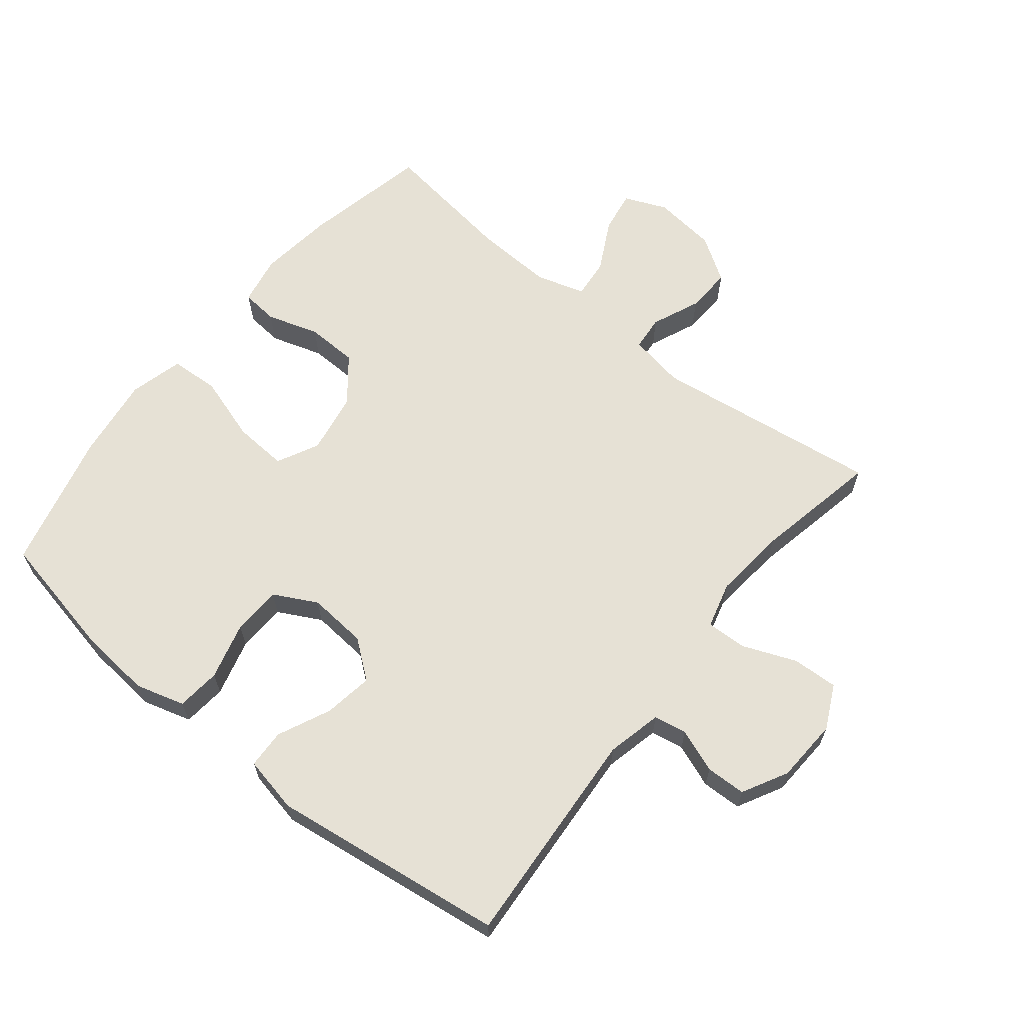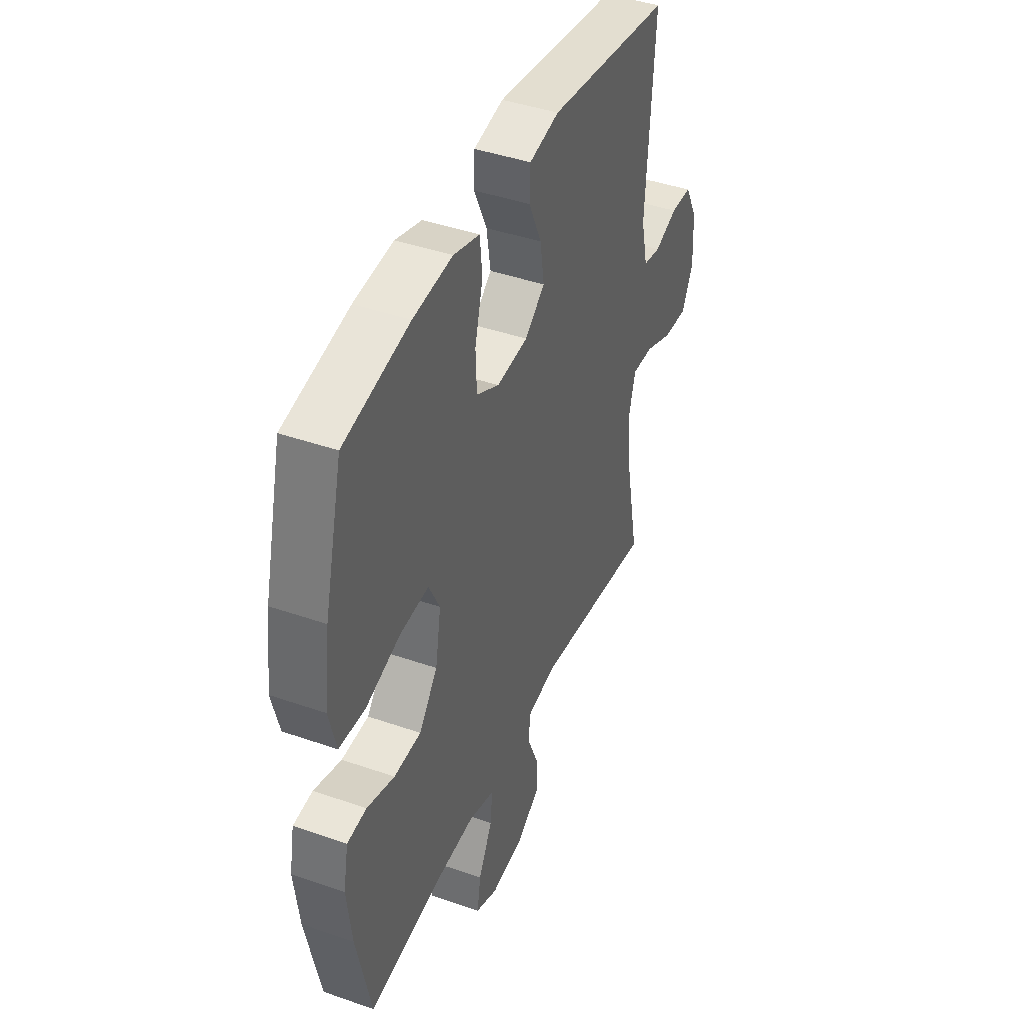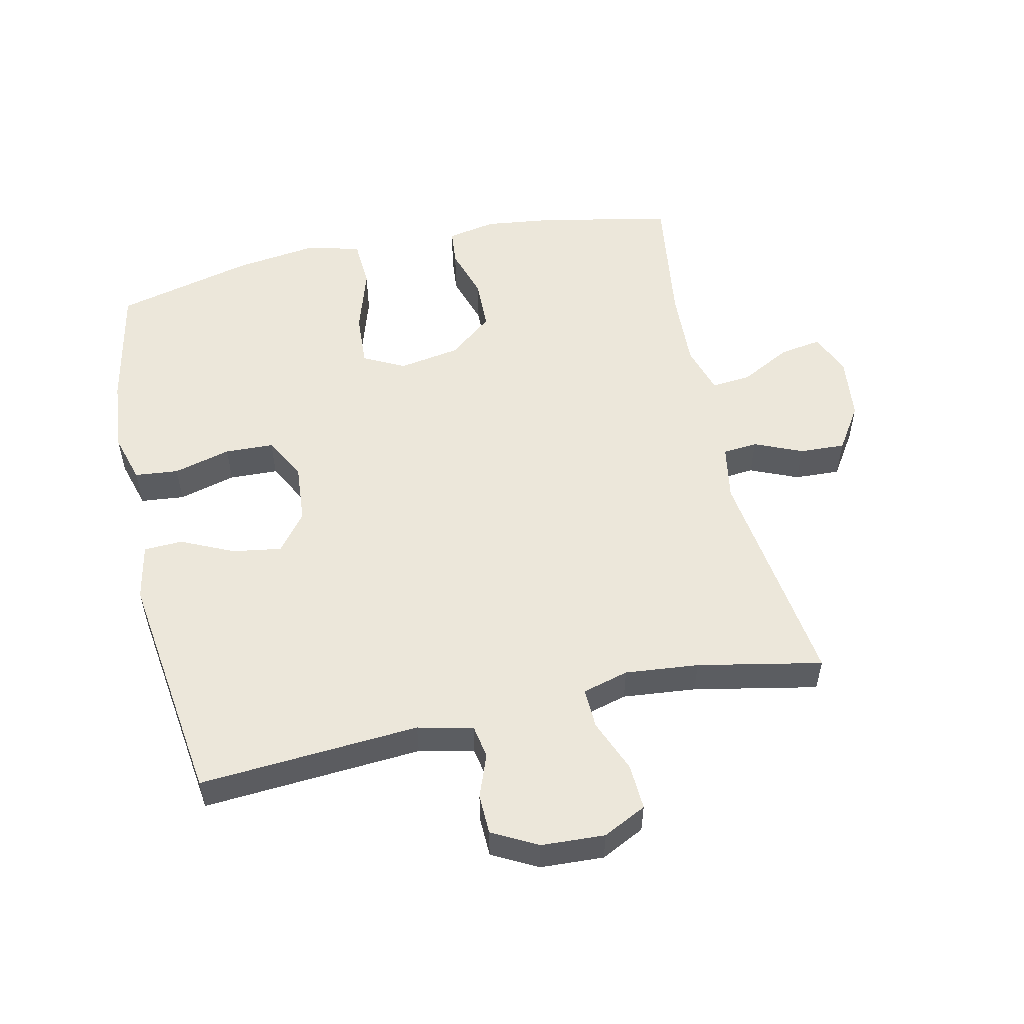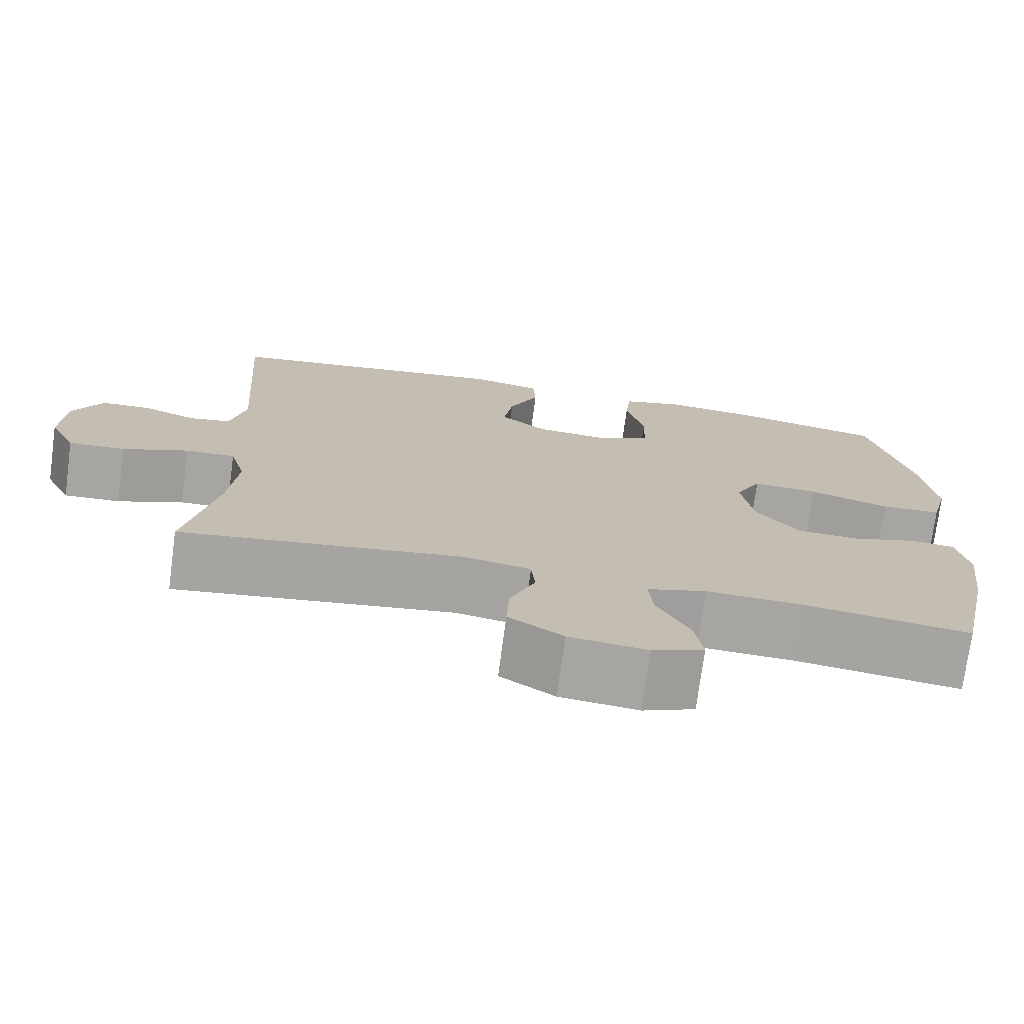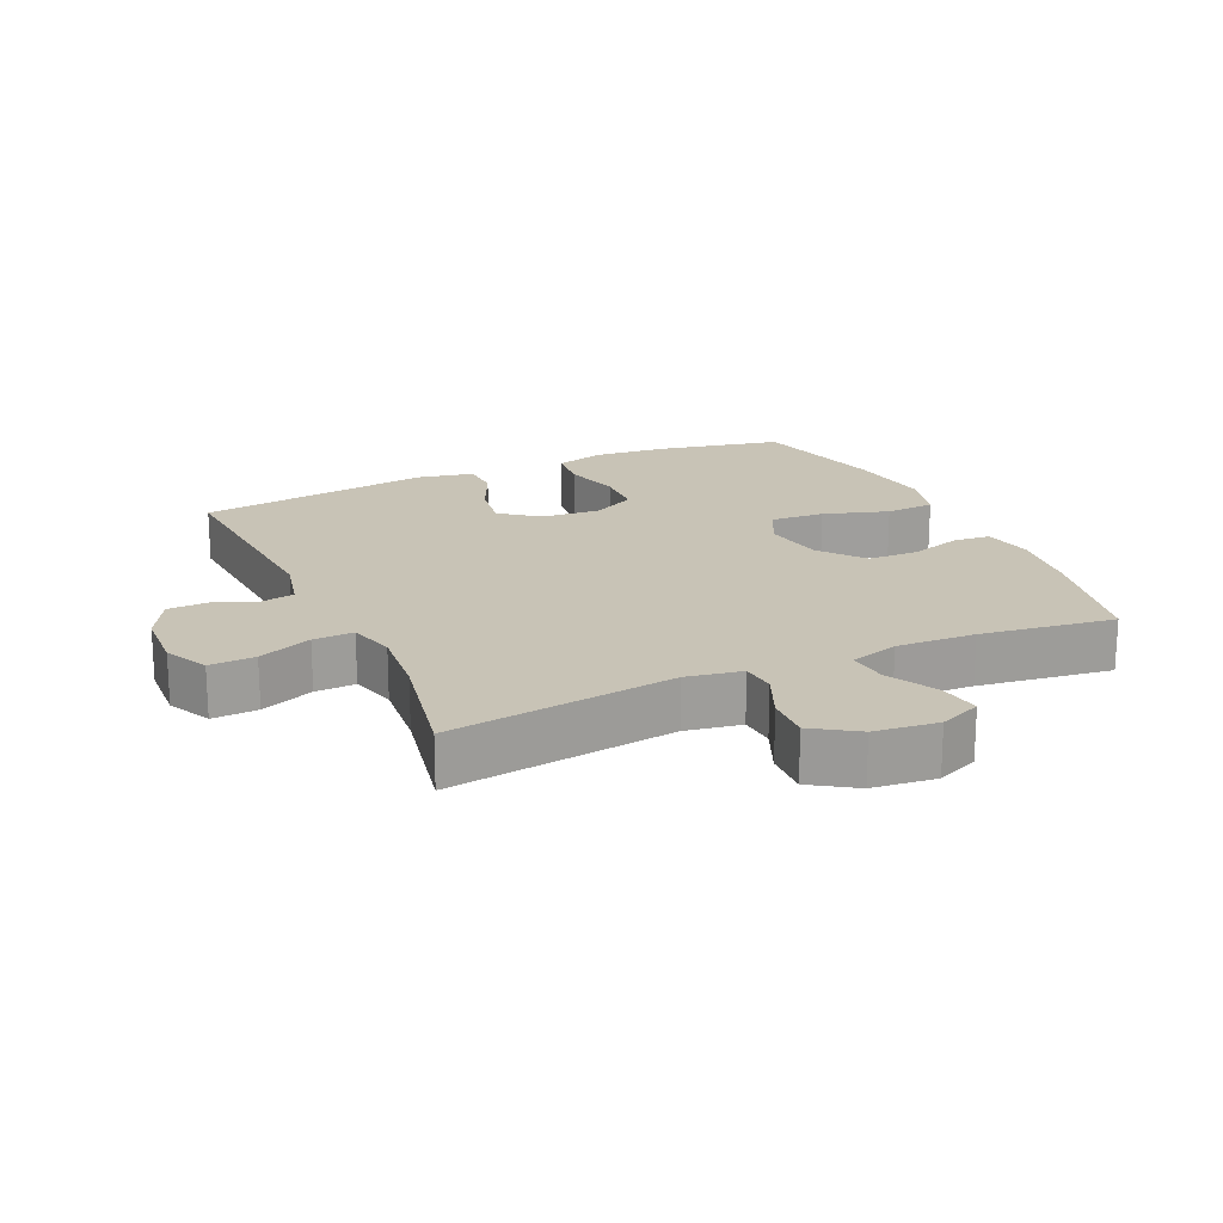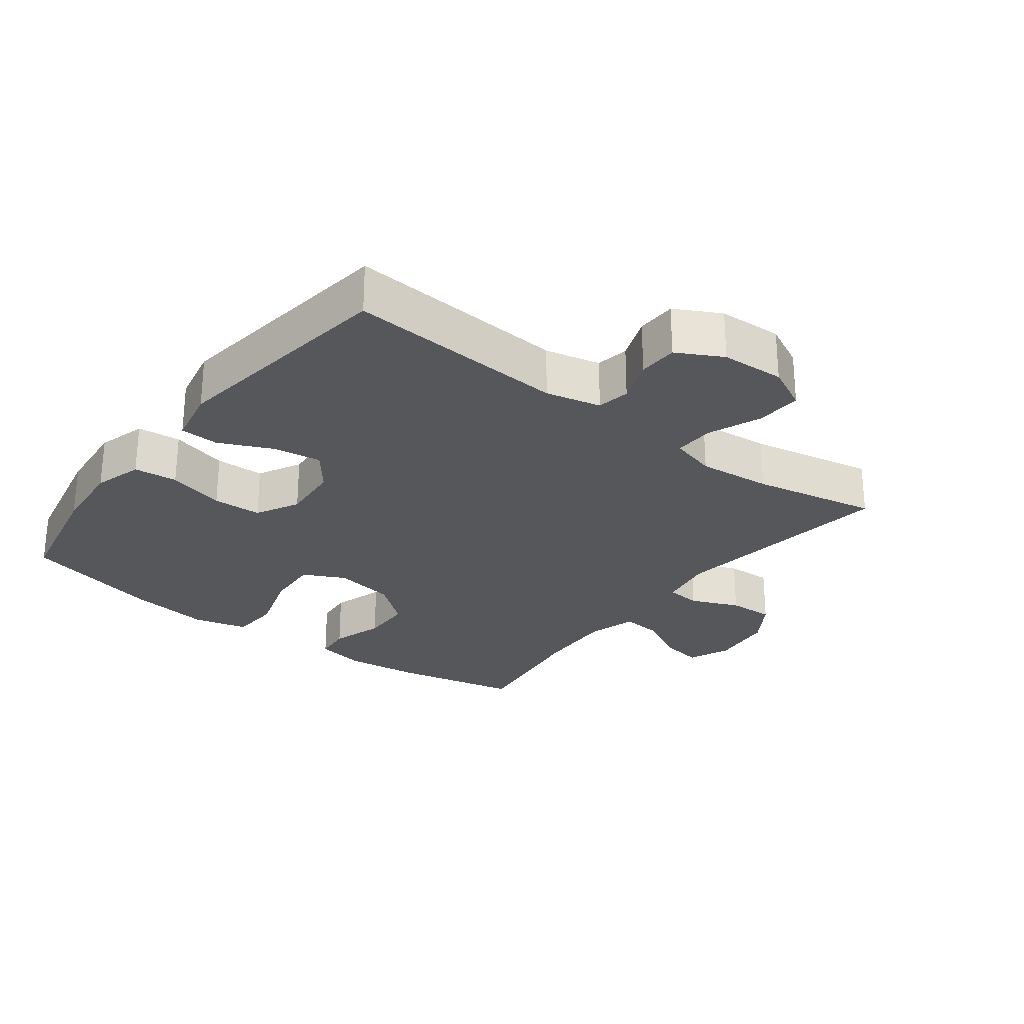
<metadata>
{"format":"obj","ext":"obj","renderer":"f3d","projection":"perspective","resolution":1024,"background":"white","views":[{"elev":64.4,"azim":38.8,"up":"+Y"},{"elev":42.3,"azim":-67.3,"up":"+Z"},{"elev":54.1,"azim":77.5,"up":"+Y"},{"elev":-74.0,"azim":172.4,"up":"+Z"},{"elev":19.4,"azim":155.5,"up":"+Y"},{"elev":-27.0,"azim":52.6,"up":"+Y"}]}
</metadata>
<code>
o path4570
v -0.3074 0.0375 -0.454
v -0.1833 0.0375 -0.4485
v -0.1069 0.0375 -0.4716
v -0.1127 0.0375 -0.5339
v -0.1543 0.0375 -0.6132
v -0.1648 0.0375 -0.6791
v -0.09892 0.0375 -0.7071
v 0.000824 0.0375 -0.696
v 0.07025 0.0375 -0.6506
v 0.06681 0.0375 -0.5792
v 0.03461 0.0375 -0.5037
v 0.03947 0.0375 -0.4493
v 0.1268 0.0375 -0.434
v 0.484 0.0375 -0.4828
v 0.4448 0.0375 -0.2876
v 0.4334 0.0375 -0.172
v 0.4531 0.0375 -0.09942
v 0.5166 0.0375 -0.1016
v 0.6004 0.0375 -0.1354
v 0.6722 0.0375 -0.1389
v 0.7058 0.0375 -0.07047
v 0.7007 0.0375 0.02962
v 0.6627 0.0375 0.1007
v 0.6001 0.0375 0.1025
v 0.5321 0.0375 0.07691
v 0.4802 0.0375 0.08606
v 0.4601 0.0375 0.1729
v 0.484 0.0375 0.5189
v 0.1165 0.0375 0.5687
v 0.02774 0.0375 0.5504
v 0.02522 0.0375 0.4898
v 0.0633 0.0375 0.4069
v 0.07553 0.0375 0.3301
v 0.01629 0.0375 0.2837
v -0.07651 0.0375 0.2761
v -0.1441 0.0375 0.3118
v -0.1471 0.0375 0.3887
v -0.1233 0.0375 0.4788
v -0.1302 0.0375 0.5474
v -0.2074 0.0375 0.5697
v -0.324 0.0375 0.5588
v -0.518 0.0375 0.5189
v -0.5714 0.0375 0.302
v -0.5887 0.0375 0.1723
v -0.5667 0.0375 0.08778
v -0.4892 0.0375 0.08352
v -0.3871 0.0375 0.1157
v -0.3027 0.0375 0.1209
v -0.2696 0.0375 0.05604
v -0.286 0.0375 -0.04039
v -0.341 0.0375 -0.1093
v -0.4213 0.0375 -0.1114
v -0.5033 0.0375 -0.0857
v -0.5608 0.0375 -0.09116
v -0.5754 0.0375 -0.1685
v -0.5606 0.0375 -0.2863
v -0.518 0.0375 -0.4828
v -0.3074 -0.0375 -0.454
v -0.1833 -0.0375 -0.4485
v -0.1069 -0.0375 -0.4716
v -0.1127 -0.0375 -0.5339
v -0.1543 -0.0375 -0.6132
v -0.1648 -0.0375 -0.6791
v -0.09892 -0.0375 -0.7071
v 0.000824 -0.0375 -0.696
v 0.07025 -0.0375 -0.6506
v 0.06681 -0.0375 -0.5792
v 0.03461 -0.0375 -0.5037
v 0.03947 -0.0375 -0.4493
v 0.1268 -0.0375 -0.434
v 0.484 -0.0375 -0.4828
v 0.4448 -0.0375 -0.2876
v 0.4334 -0.0375 -0.172
v 0.4531 -0.0375 -0.09942
v 0.5166 -0.0375 -0.1016
v 0.6004 -0.0375 -0.1354
v 0.6722 -0.0375 -0.1389
v 0.7058 -0.0375 -0.07047
v 0.7007 -0.0375 0.02962
v 0.6627 -0.0375 0.1007
v 0.6001 -0.0375 0.1025
v 0.5321 -0.0375 0.07691
v 0.4802 -0.0375 0.08606
v 0.4601 -0.0375 0.1729
v 0.484 -0.0375 0.5189
v 0.1165 -0.0375 0.5687
v 0.02774 -0.0375 0.5504
v 0.02522 -0.0375 0.4898
v 0.0633 -0.0375 0.4069
v 0.07553 -0.0375 0.3301
v 0.01629 -0.0375 0.2837
v -0.07651 -0.0375 0.2761
v -0.1441 -0.0375 0.3118
v -0.1471 -0.0375 0.3887
v -0.1233 -0.0375 0.4788
v -0.1302 -0.0375 0.5474
v -0.2074 -0.0375 0.5697
v -0.324 -0.0375 0.5588
v -0.518 -0.0375 0.5189
v -0.5714 -0.0375 0.302
v -0.5887 -0.0375 0.1723
v -0.5667 -0.0375 0.08778
v -0.4892 -0.0375 0.08352
v -0.3871 -0.0375 0.1157
v -0.3027 -0.0375 0.1209
v -0.2696 -0.0375 0.05604
v -0.286 -0.0375 -0.04039
v -0.341 -0.0375 -0.1093
v -0.4213 -0.0375 -0.1114
v -0.5033 -0.0375 -0.0857
v -0.5608 -0.0375 -0.09116
v -0.5754 -0.0375 -0.1685
v -0.5606 -0.0375 -0.2863
v -0.518 -0.0375 -0.4828
v -0.1648 0.0375 -0.6791
v -0.1648 0.0375 -0.6791
v -0.09892 0.0375 -0.7071
v 0.000824 0.0375 -0.696
v 0.07025 0.0375 -0.6506
v -0.1543 0.0375 -0.6132
v 0.06681 0.0375 -0.5792
v -0.1127 0.0375 -0.5339
v 0.03461 0.0375 -0.5037
v -0.1069 0.0375 -0.4716
v -0.1069 0.0375 -0.4716
v 0.03947 0.0375 -0.4493
v 0.03947 0.0375 -0.4493
v -0.1833 0.0375 -0.4485
v -0.518 0.0375 -0.4828
v -0.518 0.0375 -0.4828
v -0.3074 0.0375 -0.454
v 0.1268 0.0375 -0.434
v 0.484 0.0375 -0.4828
v 0.484 0.0375 -0.4828
v 0.4448 0.0375 -0.2876
v -0.5606 0.0375 -0.2863
v 0.4334 0.0375 -0.172
v -0.5754 0.0375 -0.1685
v 0.4531 0.0375 -0.09942
v 0.4531 0.0375 -0.09942
v -0.5608 0.0375 -0.09116
v -0.5608 0.0375 -0.09116
v 0.6004 0.0375 -0.1354
v 0.6722 0.0375 -0.1389
v 0.6722 0.0375 -0.1389
v 0.7058 0.0375 -0.07047
v 0.5166 0.0375 -0.1016
v -0.5033 0.0375 -0.0857
v -0.4213 0.0375 -0.1114
v -0.341 0.0375 -0.1093
v -0.286 0.0375 -0.04039
v 0.7007 0.0375 0.02962
v -0.2696 0.0375 0.05604
v 0.6627 0.0375 0.1007
v -0.3027 0.0375 0.1209
v -0.3027 0.0375 0.1209
v 0.5321 0.0375 0.07691
v 0.4802 0.0375 0.08606
v 0.4802 0.0375 0.08606
v 0.6001 0.0375 0.1025
v -0.5667 0.0375 0.08778
v -0.5667 0.0375 0.08778
v -0.4892 0.0375 0.08352
v -0.3871 0.0375 0.1157
v 0.4601 0.0375 0.1729
v -0.5887 0.0375 0.1723
v -0.5714 0.0375 0.302
v -0.07651 0.0375 0.2761
v -0.1441 0.0375 0.3118
v 0.01629 0.0375 0.2837
v 0.07553 0.0375 0.3301
v 0.07553 0.0375 0.3301
v -0.1471 0.0375 0.3887
v 0.0633 0.0375 0.4069
v -0.1233 0.0375 0.4788
v 0.02522 0.0375 0.4898
v -0.518 0.0375 0.5189
v -0.518 0.0375 0.5189
v -0.1302 0.0375 0.5474
v -0.1302 0.0375 0.5474
v 0.02774 0.0375 0.5504
v 0.02774 0.0375 0.5504
v 0.484 0.0375 0.5189
v 0.484 0.0375 0.5189
v -0.324 0.0375 0.5588
v -0.2074 0.0375 0.5697
v 0.1165 0.0375 0.5687
v -0.1648 -0.0375 -0.6791
v -0.1648 -0.0375 -0.6791
v -0.09892 -0.0375 -0.7071
v 0.000824 -0.0375 -0.696
v 0.07025 -0.0375 -0.6506
v -0.1543 -0.0375 -0.6132
v 0.06681 -0.0375 -0.5792
v -0.1127 -0.0375 -0.5339
v 0.03461 -0.0375 -0.5037
v -0.1069 -0.0375 -0.4716
v -0.1069 -0.0375 -0.4716
v 0.03947 -0.0375 -0.4493
v 0.03947 -0.0375 -0.4493
v -0.1833 -0.0375 -0.4485
v -0.518 -0.0375 -0.4828
v -0.518 -0.0375 -0.4828
v -0.3074 -0.0375 -0.454
v 0.1268 -0.0375 -0.434
v 0.484 -0.0375 -0.4828
v 0.484 -0.0375 -0.4828
v 0.4448 -0.0375 -0.2876
v -0.5606 -0.0375 -0.2863
v 0.4334 -0.0375 -0.172
v -0.5754 -0.0375 -0.1685
v 0.4531 -0.0375 -0.09942
v 0.4531 -0.0375 -0.09942
v -0.5608 -0.0375 -0.09116
v -0.5608 -0.0375 -0.09116
v 0.6004 -0.0375 -0.1354
v 0.6722 -0.0375 -0.1389
v 0.6722 -0.0375 -0.1389
v 0.7058 -0.0375 -0.07047
v 0.5166 -0.0375 -0.1016
v -0.5033 -0.0375 -0.0857
v -0.4213 -0.0375 -0.1114
v -0.341 -0.0375 -0.1093
v -0.286 -0.0375 -0.04039
v 0.7007 -0.0375 0.02962
v -0.2696 -0.0375 0.05604
v 0.6627 -0.0375 0.1007
v -0.3027 -0.0375 0.1209
v -0.3027 -0.0375 0.1209
v 0.5321 -0.0375 0.07691
v 0.4802 -0.0375 0.08606
v 0.4802 -0.0375 0.08606
v 0.6001 -0.0375 0.1025
v -0.5667 -0.0375 0.08778
v -0.5667 -0.0375 0.08778
v -0.4892 -0.0375 0.08352
v -0.3871 -0.0375 0.1157
v 0.4601 -0.0375 0.1729
v -0.5887 -0.0375 0.1723
v -0.5714 -0.0375 0.302
v -0.07651 -0.0375 0.2761
v -0.1441 -0.0375 0.3118
v 0.01629 -0.0375 0.2837
v 0.07553 -0.0375 0.3301
v 0.07553 -0.0375 0.3301
v -0.1471 -0.0375 0.3887
v 0.0633 -0.0375 0.4069
v -0.1233 -0.0375 0.4788
v 0.02522 -0.0375 0.4898
v -0.518 -0.0375 0.5189
v -0.518 -0.0375 0.5189
v -0.1302 -0.0375 0.5474
v -0.1302 -0.0375 0.5474
v 0.02774 -0.0375 0.5504
v 0.02774 -0.0375 0.5504
v 0.484 -0.0375 0.5189
v 0.484 -0.0375 0.5189
v -0.324 -0.0375 0.5588
v -0.2074 -0.0375 0.5697
v 0.1165 -0.0375 0.5687
f 231 220 230
f 194 191 192
f 190 193 188
f 209 222 211
f 256 244 238
f 241 226 243
f 219 216 217
f 240 246 258
f 224 201 199
f 243 210 212
f 196 195 194
f 196 197 195
f 223 201 224
f 248 259 246
f 243 212 231
f 239 237 240
f 230 225 233
f 191 193 190
f 240 237 242
f 222 204 223
f 208 205 206
f 259 258 246
f 221 211 222
f 204 209 202
f 230 220 225
f 243 205 210
f 214 211 221
f 242 228 241
f 201 223 204
f 226 224 243
f 195 193 191
f 225 216 219
f 244 243 238
f 216 225 220
f 250 240 258
f 199 197 196
f 249 260 254
f 260 247 256
f 233 225 227
f 236 239 234
f 252 259 248
f 199 201 197
f 205 224 199
f 231 212 220
f 237 239 236
f 246 240 242
f 241 228 226
f 210 205 208
f 194 195 191
f 238 243 231
f 237 228 242
f 247 244 256
f 204 222 209
f 243 224 205
f 247 260 249
f 116 7 64 189
f 7 8 65 64
f 8 9 66 65
f 5 6 63 62
f 9 10 67 66
f 4 5 62 61
f 10 11 68 67
f 125 4 61 198
f 11 127 200 68
f 2 3 60 59
f 130 1 58 203
f 1 2 59 58
f 12 13 70 69
f 13 134 207 70
f 14 15 72 71
f 56 57 114 113
f 15 16 73 72
f 55 56 113 112
f 16 140 213 73
f 142 55 112 215
f 19 145 218 76
f 20 21 78 77
f 18 19 76 75
f 53 54 111 110
f 52 53 110 109
f 51 52 109 108
f 50 51 108 107
f 17 18 75 74
f 21 22 79 78
f 49 50 107 106
f 22 23 80 79
f 156 49 106 229
f 25 159 232 82
f 24 25 82 81
f 23 24 81 80
f 162 46 103 235
f 46 47 104 103
f 26 27 84 83
f 44 45 102 101
f 47 48 105 104
f 43 44 101 100
f 35 36 93 92
f 34 35 92 91
f 172 34 91 245
f 36 37 94 93
f 32 33 90 89
f 37 38 95 94
f 31 32 89 88
f 178 43 100 251
f 38 180 253 95
f 182 31 88 255
f 27 184 257 84
f 41 42 99 98
f 40 41 98 97
f 39 40 97 96
f 29 30 87 86
f 28 29 86 85
f 158 157 147
f 121 119 118
f 117 115 120
f 136 138 149
f 183 165 171
f 168 170 153
f 146 144 143
f 167 185 173
f 151 126 128
f 170 139 137
f 123 121 122
f 123 122 124
f 150 151 128
f 175 173 186
f 170 158 139
f 166 167 164
f 157 160 152
f 118 117 120
f 167 169 164
f 149 150 131
f 135 133 132
f 186 173 185
f 148 149 138
f 131 129 136
f 157 152 147
f 170 137 132
f 141 148 138
f 169 168 155
f 128 131 150
f 153 170 151
f 122 118 120
f 152 146 143
f 171 165 170
f 143 147 152
f 177 185 167
f 126 123 124
f 176 181 187
f 187 183 174
f 160 154 152
f 163 161 166
f 179 175 186
f 126 124 128
f 132 126 151
f 158 147 139
f 164 163 166
f 173 169 167
f 168 153 155
f 137 135 132
f 121 118 122
f 165 158 170
f 164 169 155
f 174 183 171
f 131 136 149
f 170 132 151
f 174 176 187

</code>
